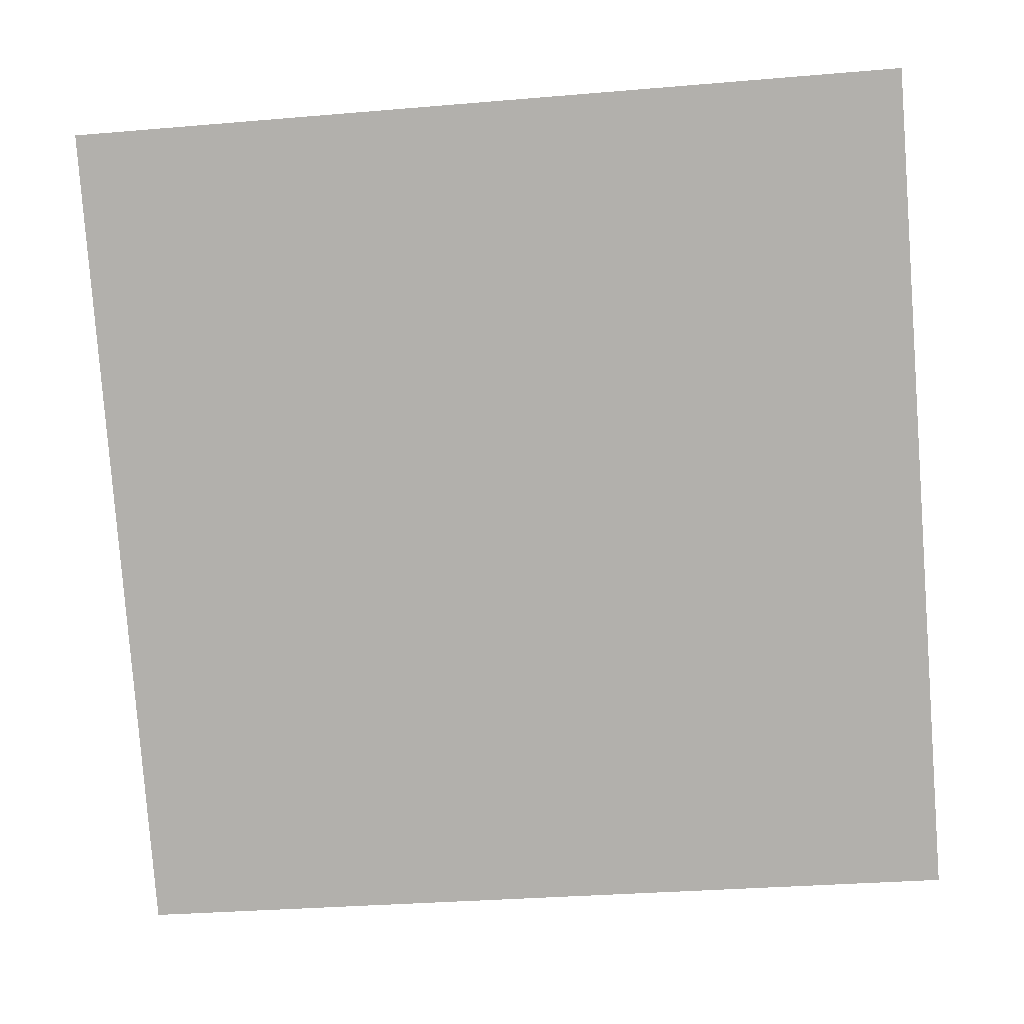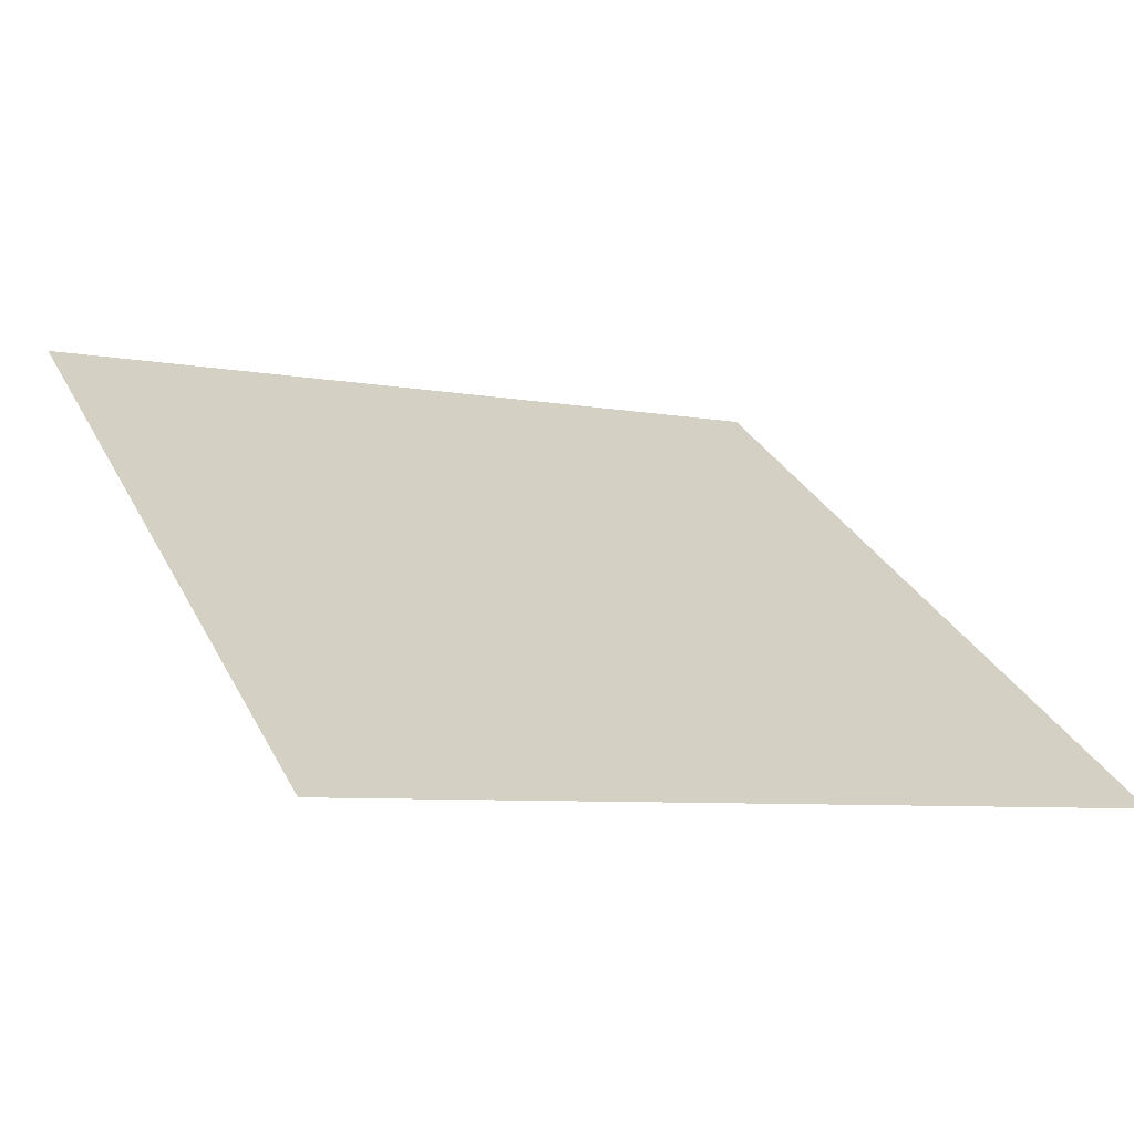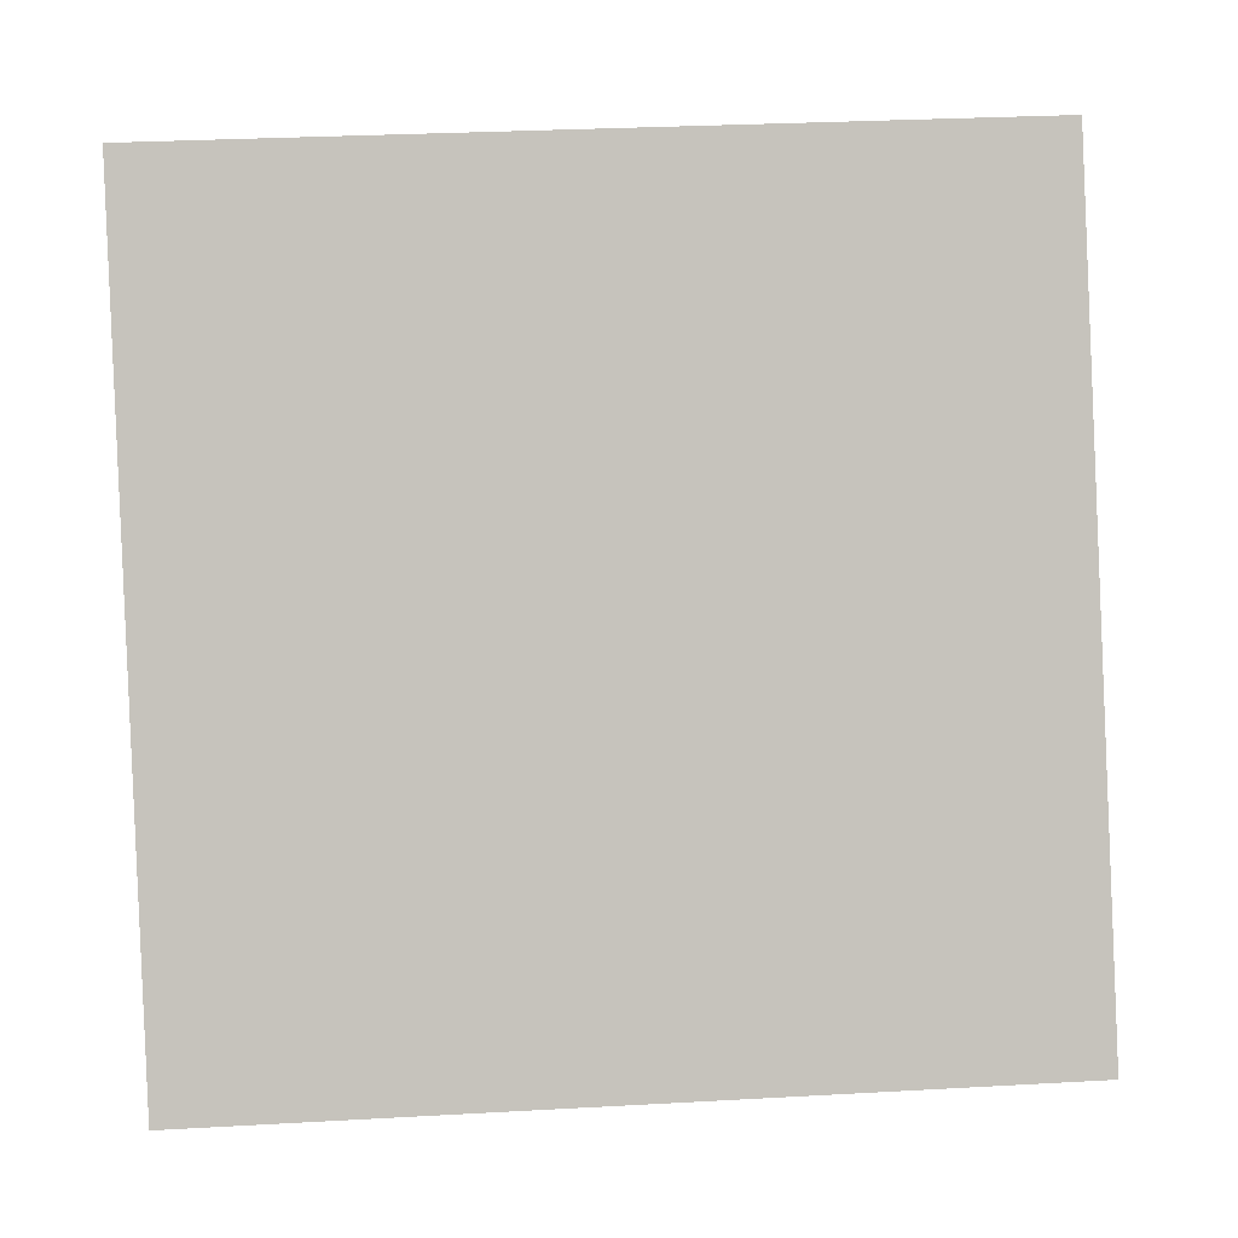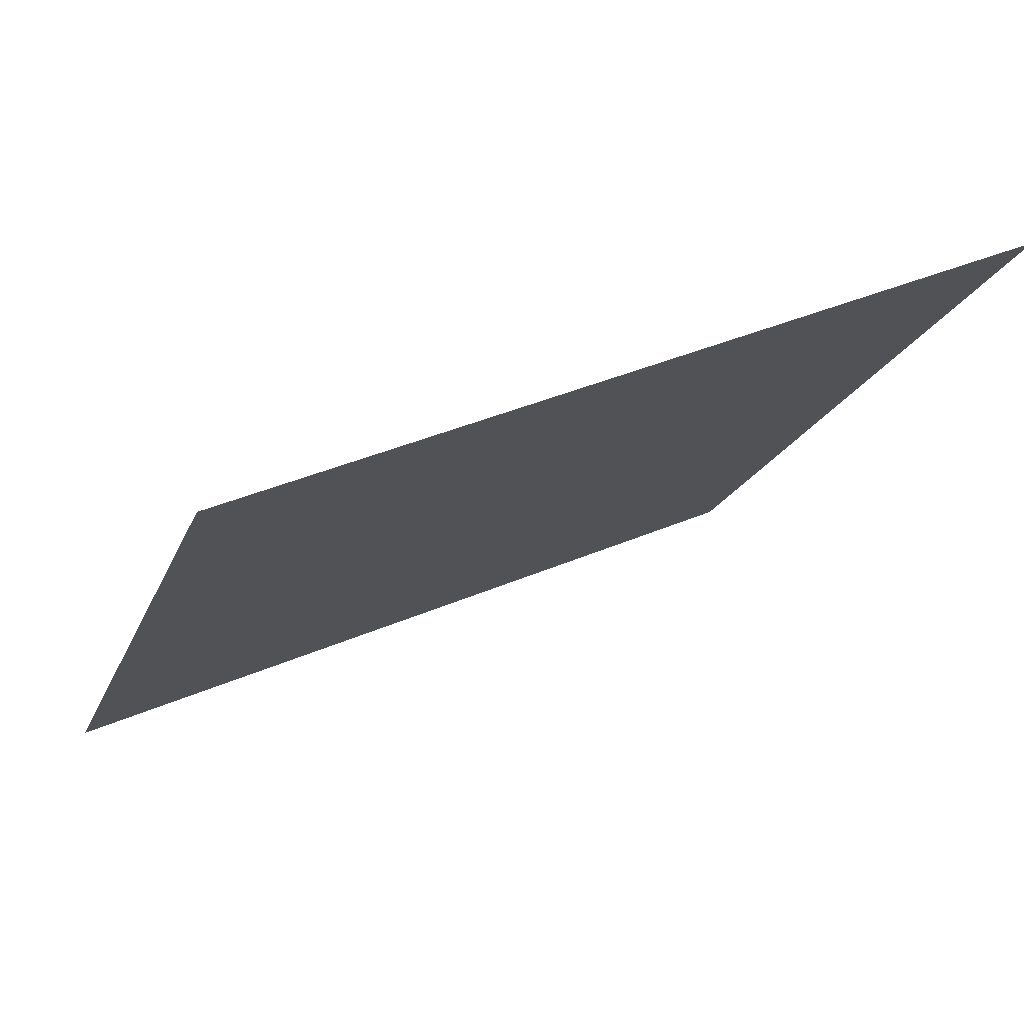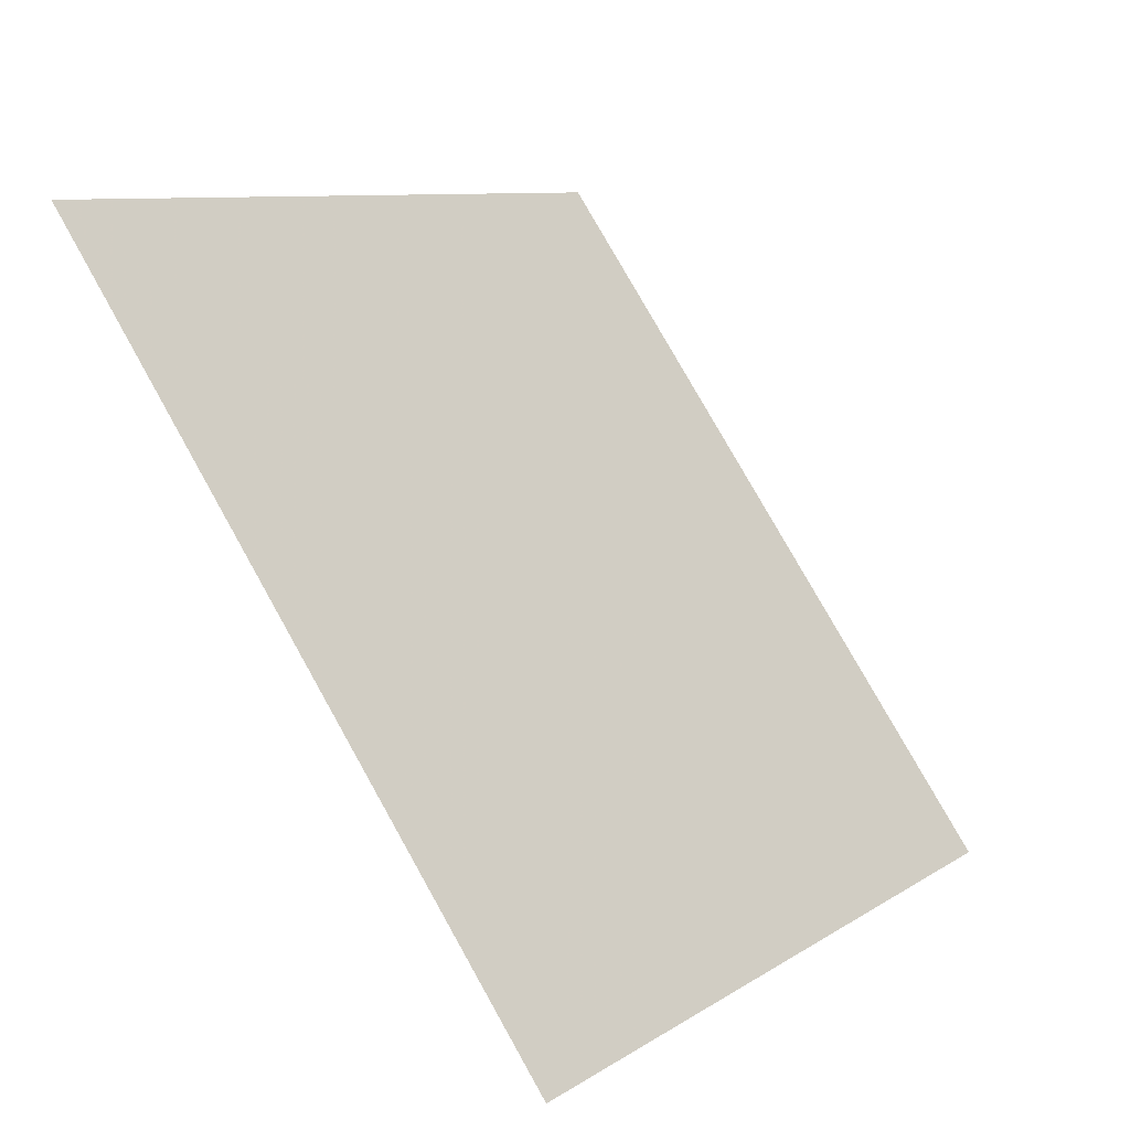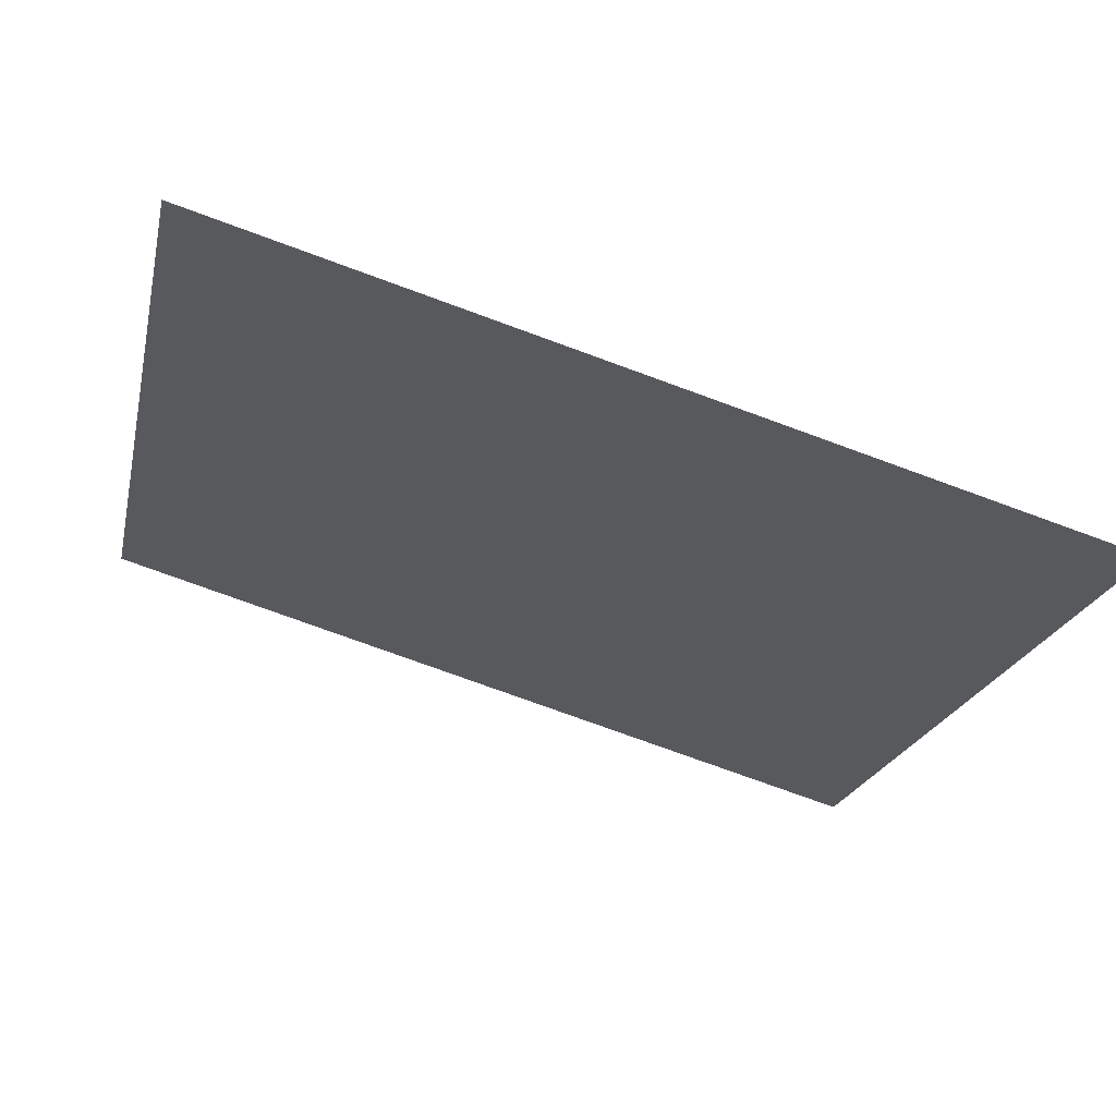
<metadata>
{"format":"obj","ext":"obj","renderer":"f3d","projection":"perspective","resolution":1024,"background":"white","views":[{"elev":-26.9,"azim":-174.5,"up":"+Z"},{"elev":-9.8,"azim":151.8,"up":"+Y"},{"elev":38.2,"azim":-5.8,"up":"+Z"},{"elev":38.3,"azim":150.4,"up":"+Z"},{"elev":79.1,"azim":-120.7,"up":"+Z"},{"elev":-74.8,"azim":-21.4,"up":"+Z"}]}
</metadata>
<code>
v -0.07988 0.7446 0.45
v -0.08644 0.7448 0.4501
v -0.08632 0.7487 0.4554
v -0.07976 0.7485 0.4553
f 4 3 2 1

</code>
